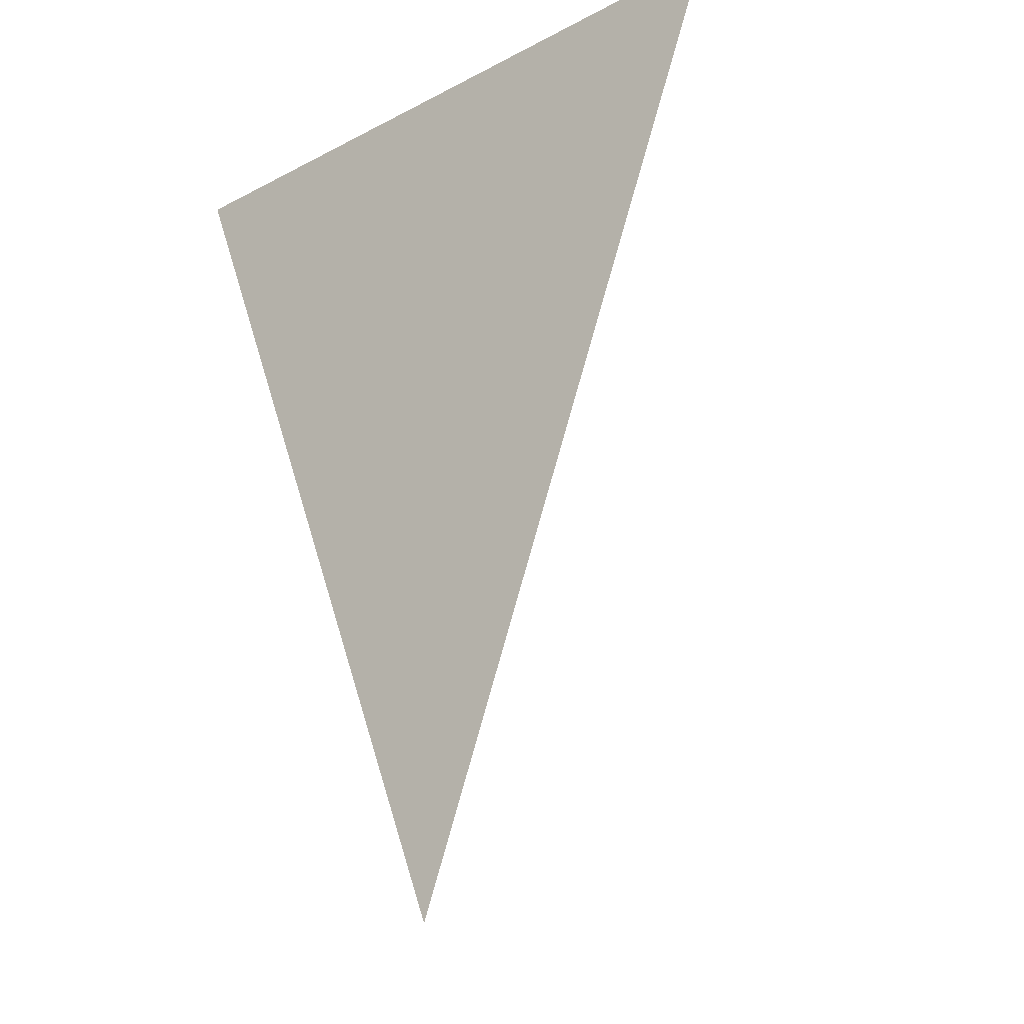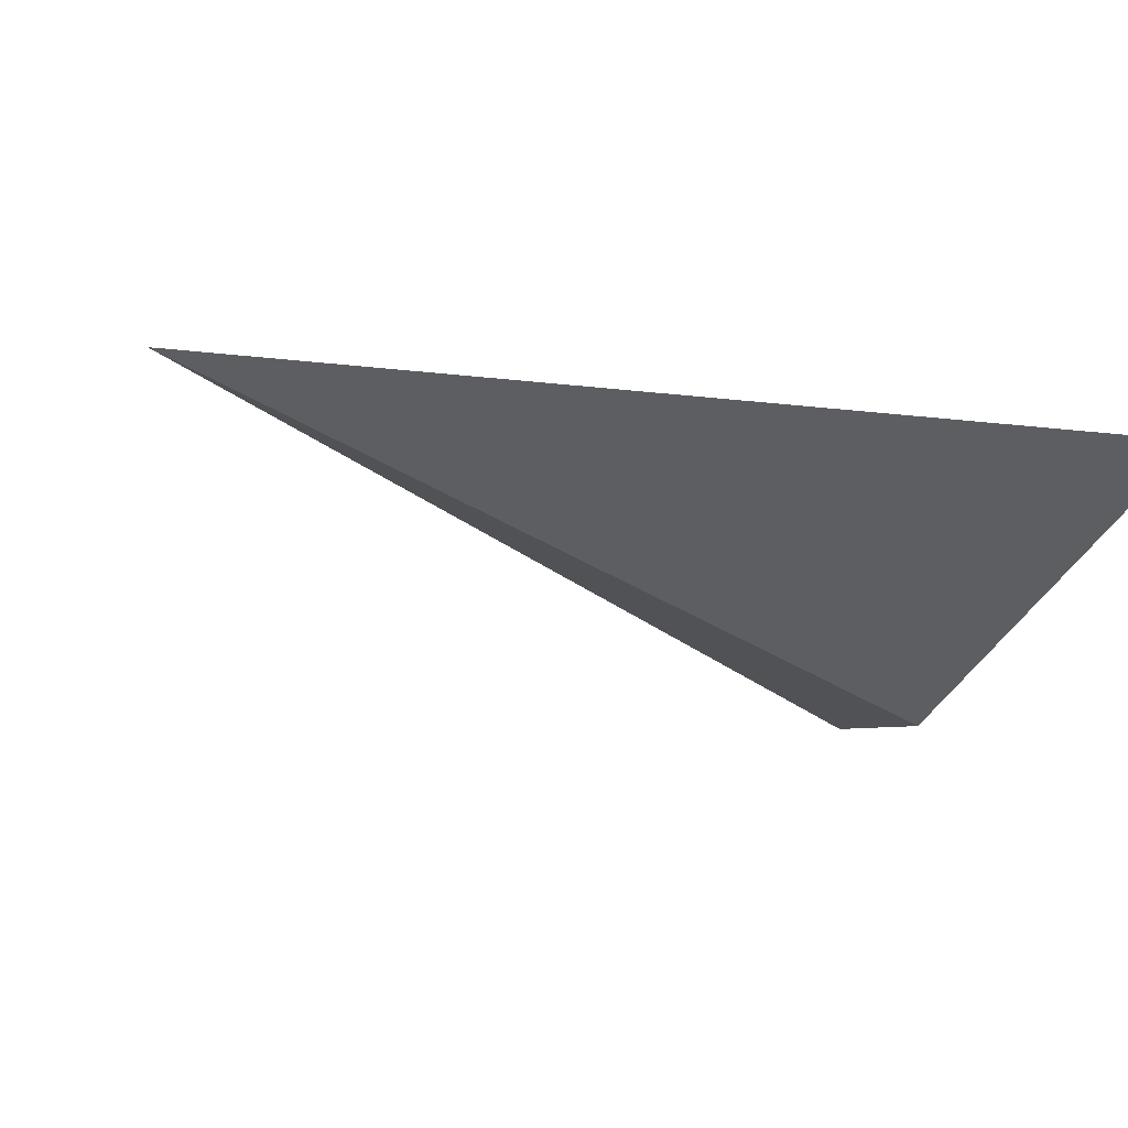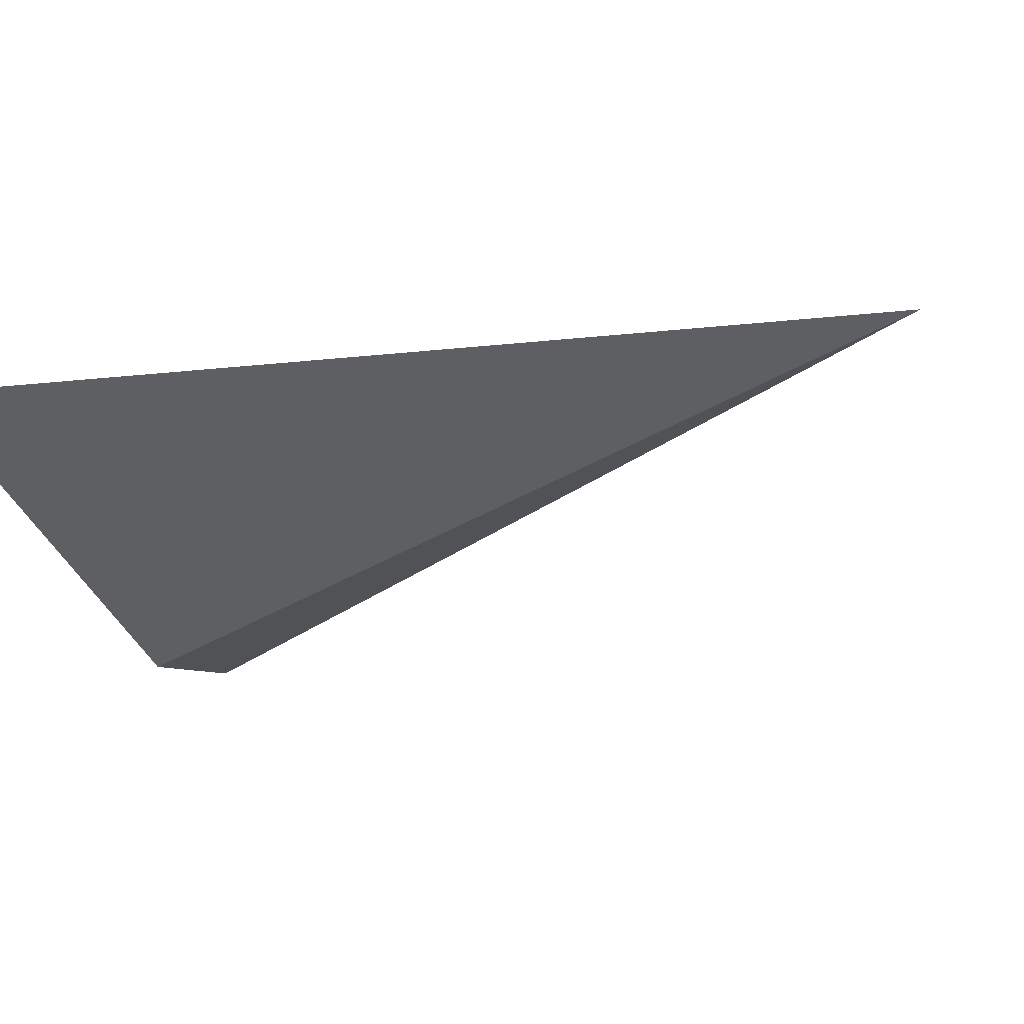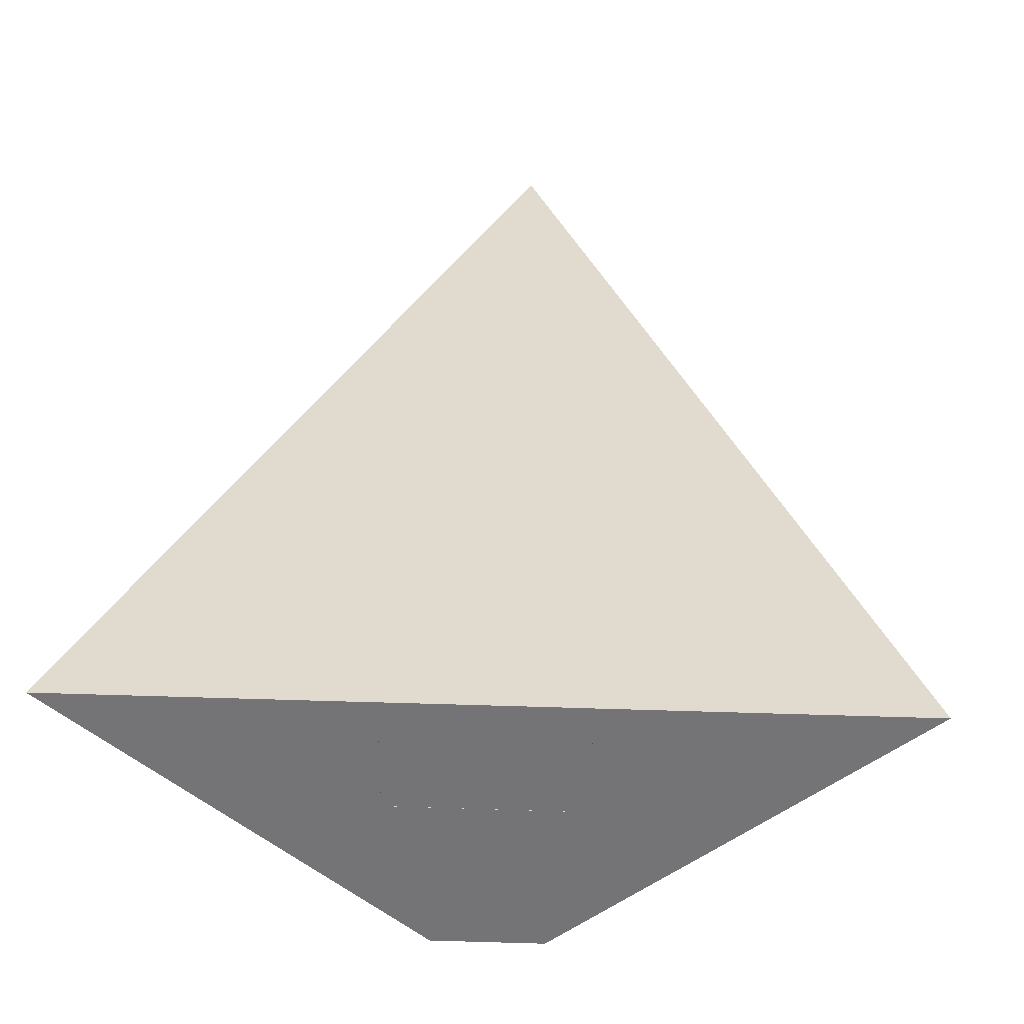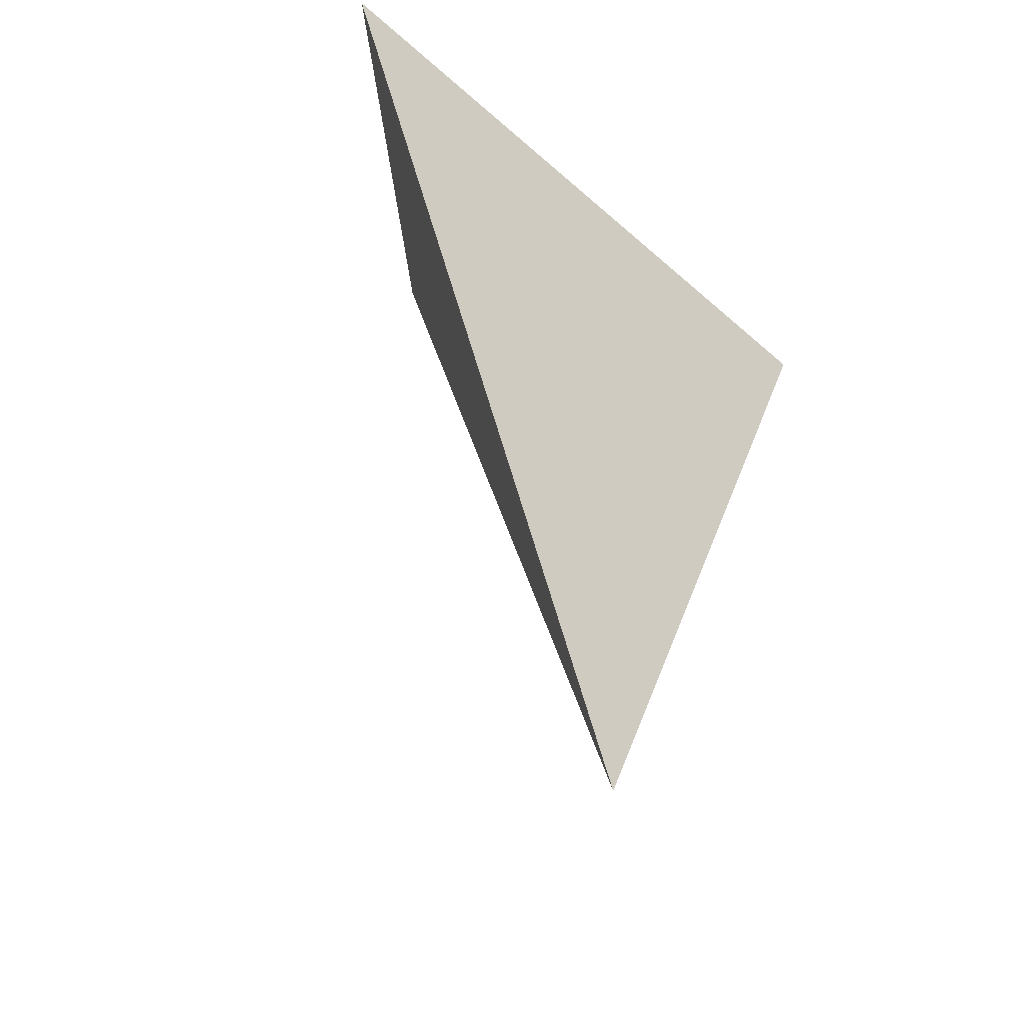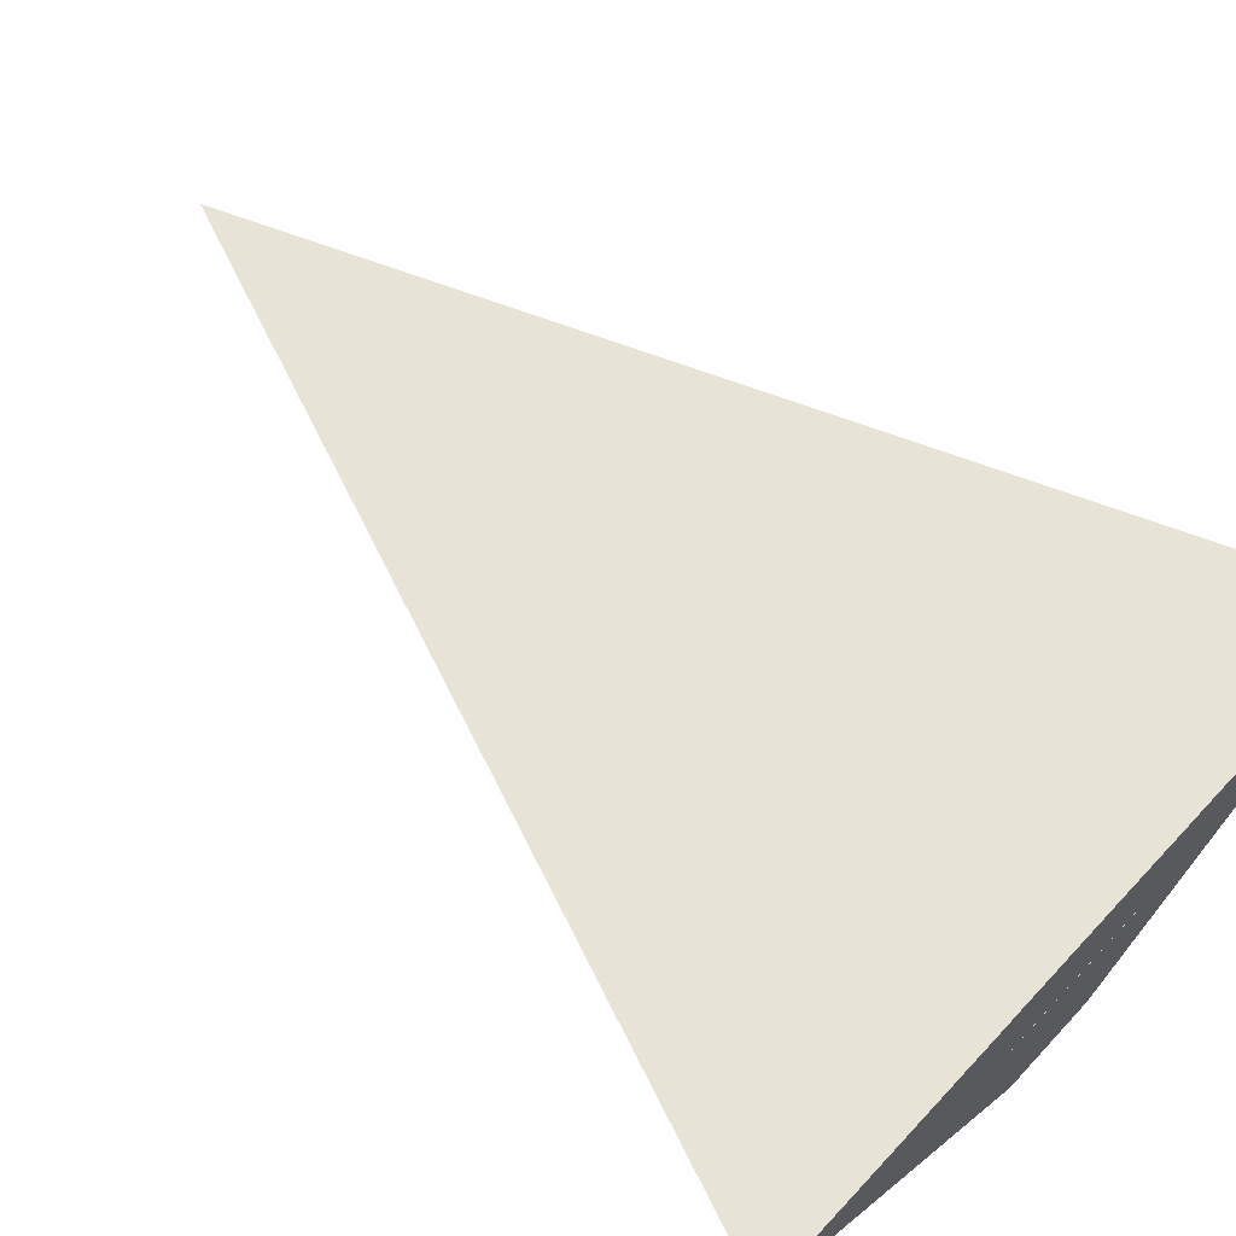
<metadata>
{"format":"obj","ext":"obj","renderer":"f3d","projection":"perspective","resolution":1024,"background":"white","views":[{"elev":-24.5,"azim":-139.2,"up":"+Z"},{"elev":-6.7,"azim":-137.2,"up":"+Y"},{"elev":-9.1,"azim":131.5,"up":"+Y"},{"elev":33.4,"azim":2.6,"up":"+Y"},{"elev":-48.1,"azim":135.1,"up":"+Z"},{"elev":62.6,"azim":-47.2,"up":"+Y"}]}
</metadata>
<code>
g default
v -359.1 0 -721.9
v -47.6 -249.6 -721.9
v 48.46 -249.1 -721.9
v 359.1 0 -721.9
v 84 0 -721.9
v 84 -105 -721.9
v -84 -105 -721.9
v -84 0 -721.9
v -84 0 -722
v -84 -105 -722
v 84 -105 -722
v 84 0 -722
v -3.1e-05 0 -1646
g polySurface316
f 5 6 4
f 4 6 3
f 6 7 3
f 3 7 2
f 2 7 1
f 1 7 8
f 9 10 11 12
f 3 2 13
f 2 1 13
f 8 7 10 9
f 7 6 11 10
f 6 5 12 11
f 8 9 1
f 1 9 13
f 9 12 13
f 5 4 12
f 12 4 13
f 4 3 13

</code>
